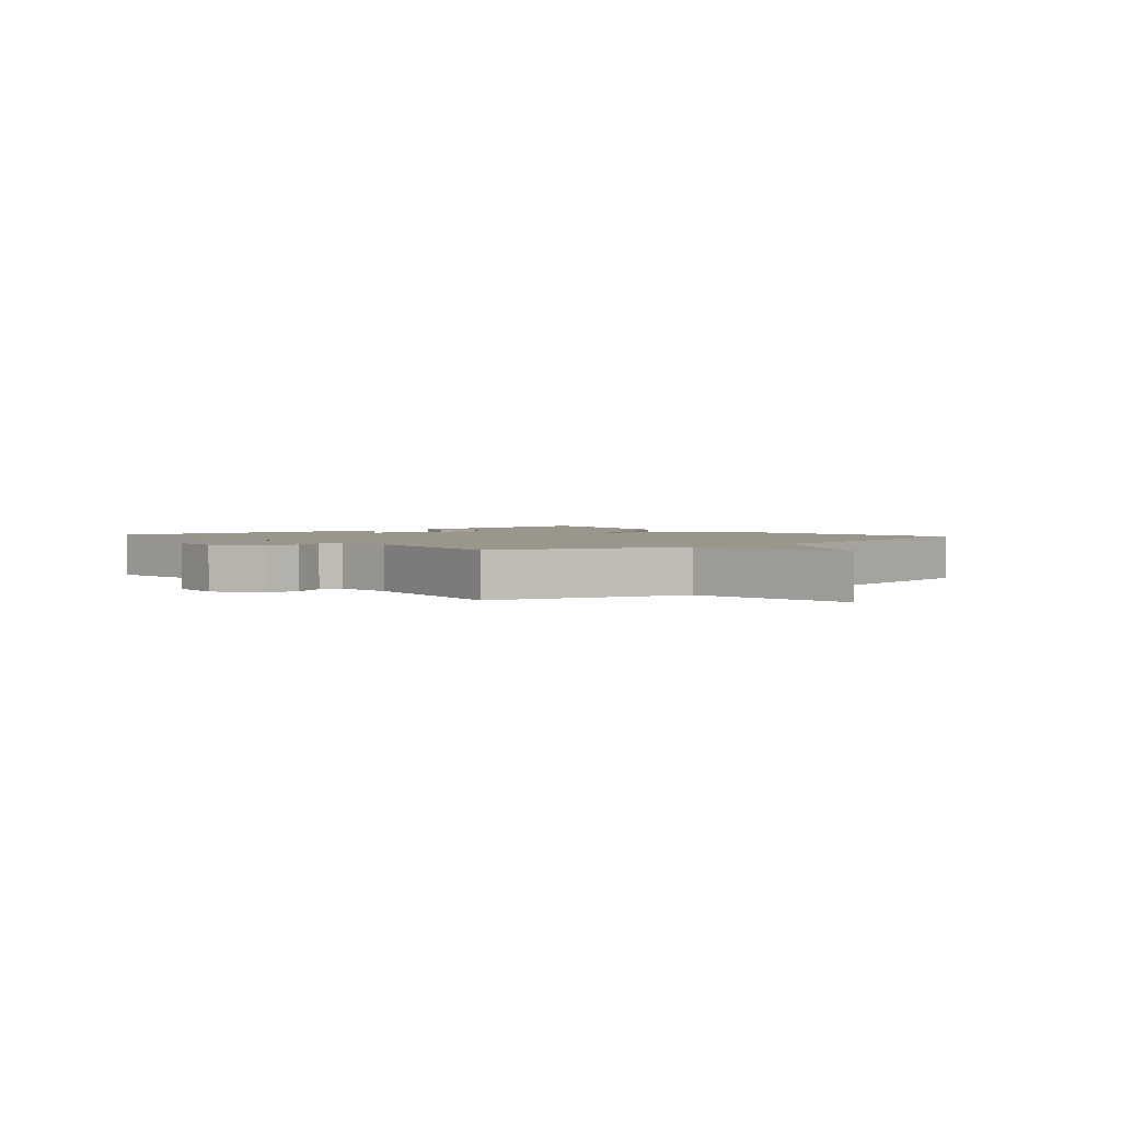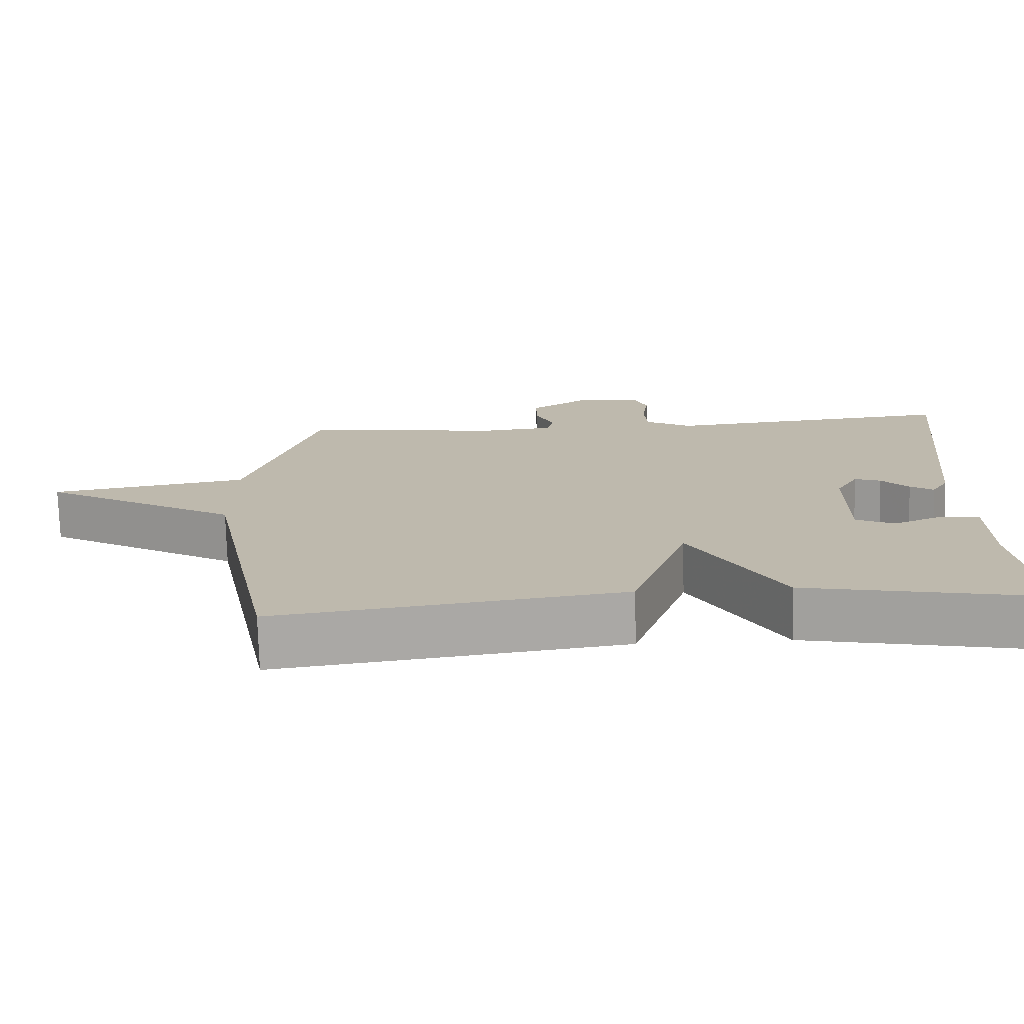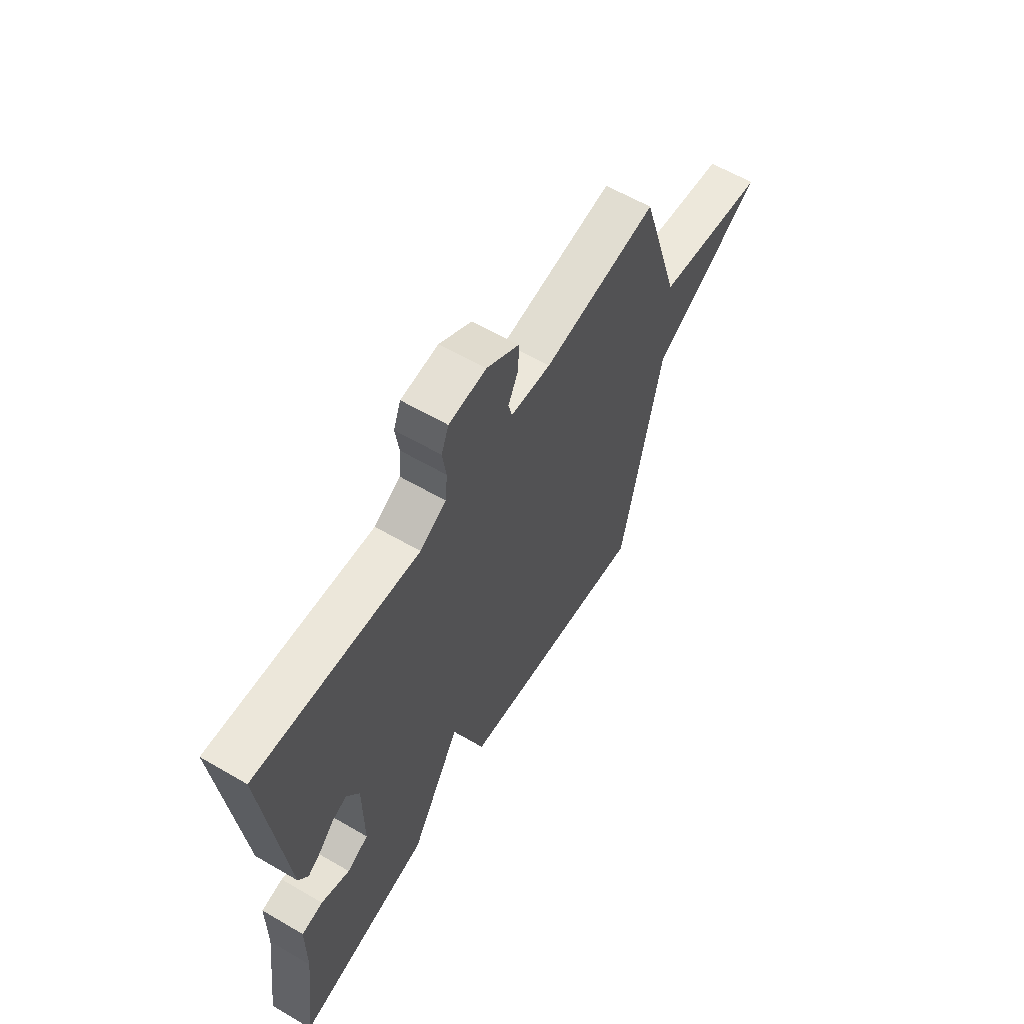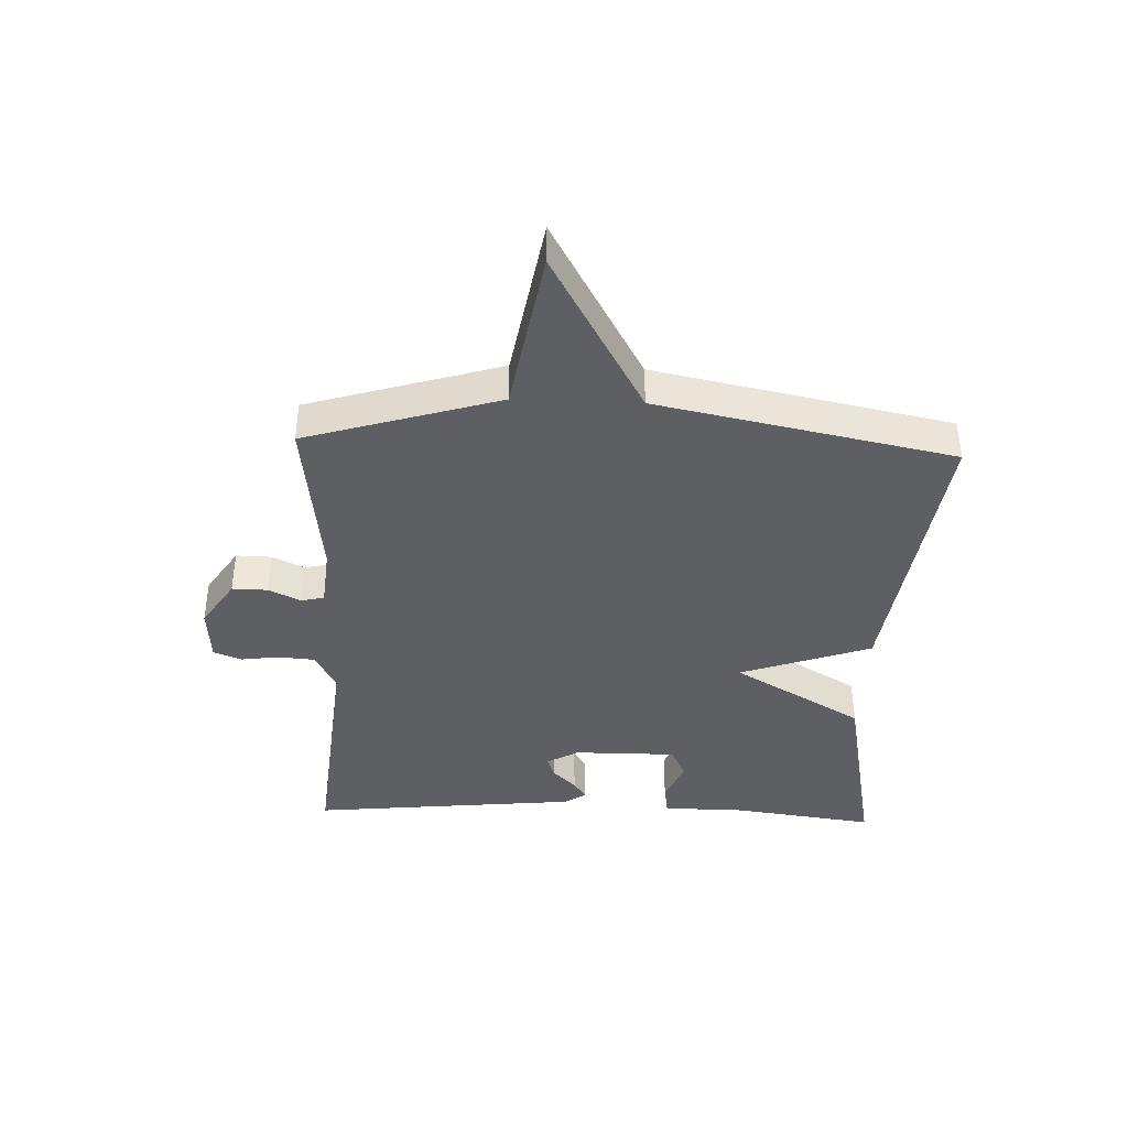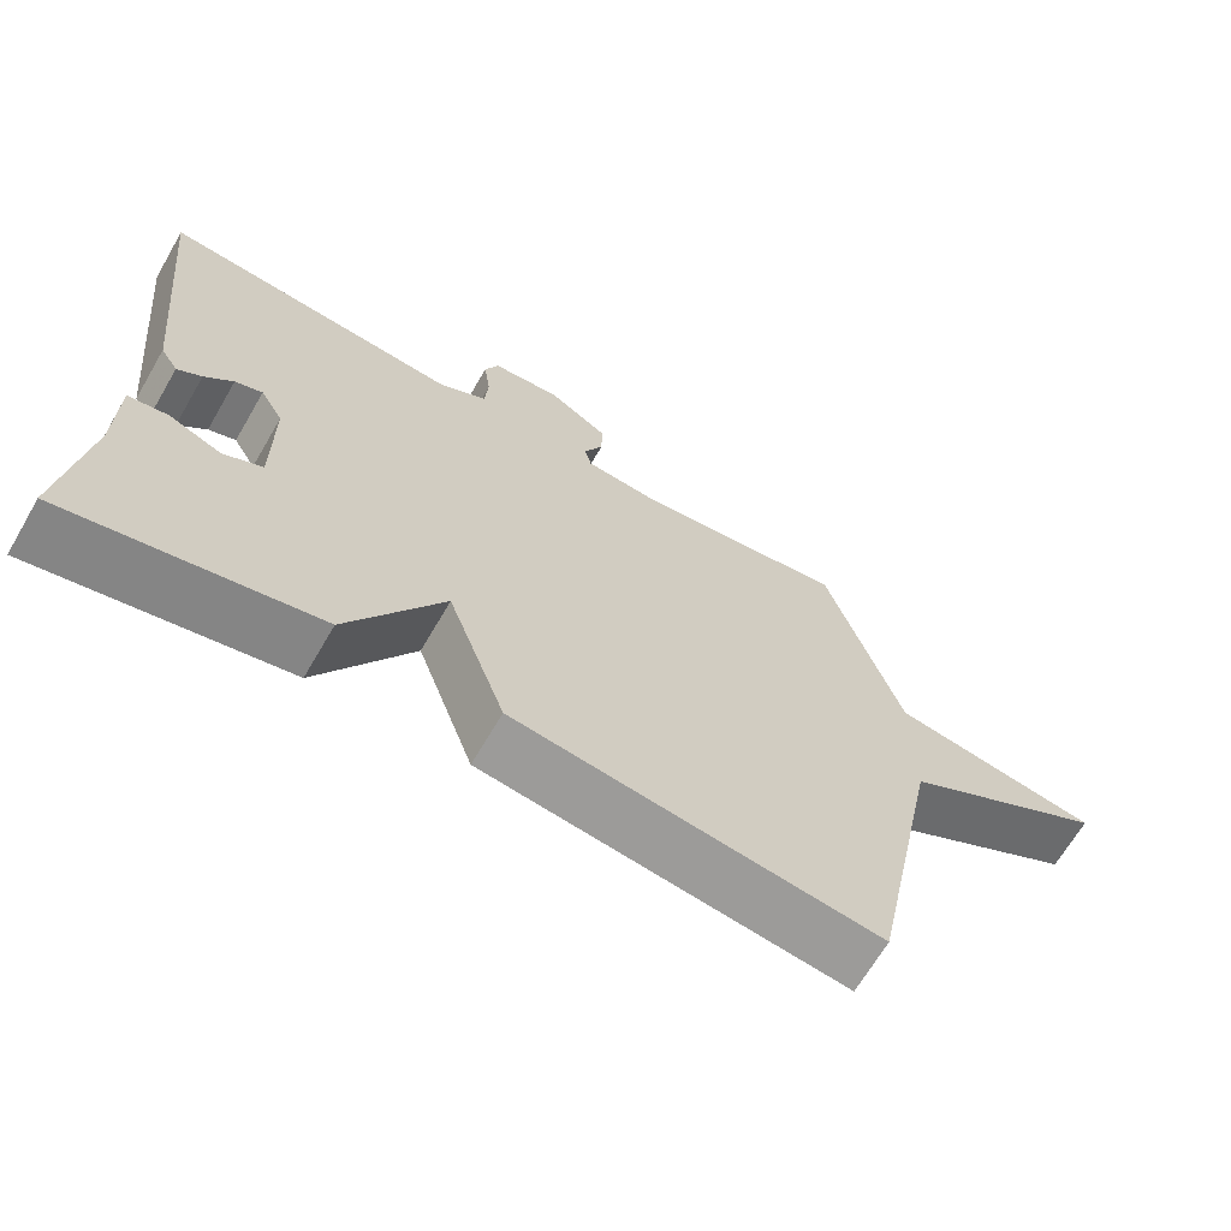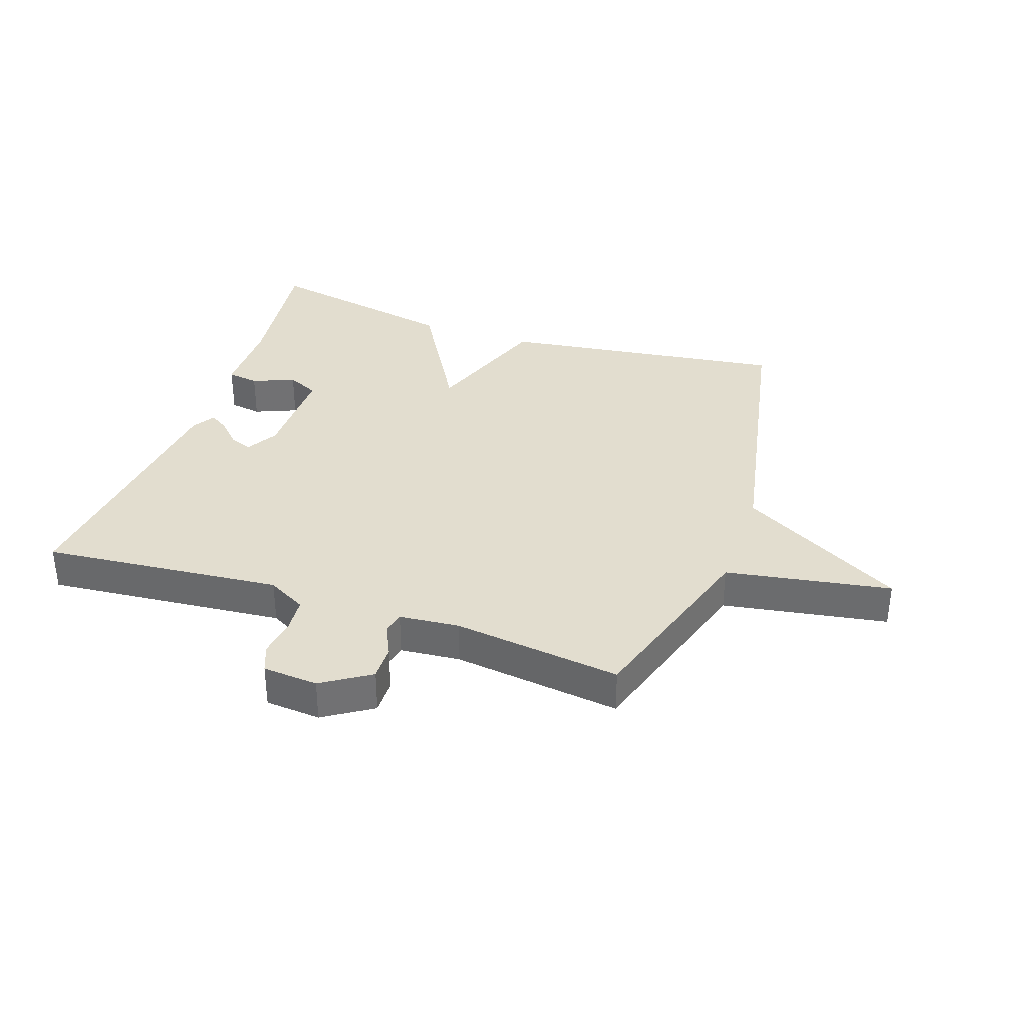
<metadata>
{"format":"obj","ext":"obj","renderer":"f3d","projection":"perspective","resolution":1024,"background":"white","views":[{"elev":2.3,"azim":49.8,"up":"+Y"},{"elev":-74.6,"azim":-178.5,"up":"+Z"},{"elev":60.9,"azim":-59.3,"up":"+Z"},{"elev":-39.9,"azim":87.7,"up":"+Y"},{"elev":-67.1,"azim":-30.2,"up":"+Z"},{"elev":35.0,"azim":19.0,"up":"+Y"}]}
</metadata>
<code>
v 0.5 0.07 -0.5
v 0.027 0.07 -0.435
v -0.049 0.07 -0.221
v -0.173 0.07 -0.435
v -0.5 0.07 -0.5
v -0.469 0.07 -0.266
v -0.468 0.07 -0.13
v -0.416 0.07 -0.122
v -0.347 0.07 -0.151
v -0.295 0.07 -0.126
v -0.296 0.07 0.043
v -0.326 0.07 0.095
v -0.362 0.07 0.082
v -0.399 0.07 0.044
v -0.431 0.07 0.023
v -0.454 0.07 0.06
v -0.5 0.07 0.5
v -0.106 0.07 0.463
v -0.042 0.07 0.498
v -0.037 0.07 0.557
v -0.046 0.07 0.62
v -0.028 0.07 0.666
v 0.063 0.07 0.673
v 0.142 0.07 0.622
v 0.141 0.07 0.564
v 0.116 0.07 0.511
v 0.125 0.07 0.474
v 0.223 0.07 0.465
v 0.5 0.07 0.5
v 0.597 0.07 0.184
v 0.868 0.07 0.138
v 0.597 0.07 -0.016
v 0.5 0 -0.5
v 0.027 0 -0.435
v -0.049 0 -0.221
v -0.173 0 -0.435
v -0.5 0 -0.5
v -0.469 0 -0.266
v -0.468 0 -0.13
v -0.416 0 -0.122
v -0.347 0 -0.151
v -0.295 0 -0.126
v -0.296 0 0.043
v -0.326 0 0.095
v -0.362 0 0.082
v -0.399 0 0.044
v -0.431 0 0.023
v -0.454 0 0.06
v -0.5 0 0.5
v -0.106 0 0.463
v -0.042 0 0.498
v -0.037 0 0.557
v -0.046 0 0.62
v -0.028 0 0.666
v 0.063 0 0.673
v 0.142 0 0.622
v 0.141 0 0.564
v 0.116 0 0.511
v 0.125 0 0.474
v 0.223 0 0.465
v 0.5 0 0.5
v 0.597 0 0.184
v 0.868 0 0.138
v 0.597 0 -0.016
f 30 31 32
f 1 2 3
f 32 1 3
f 30 32 3
f 29 30 3
f 28 29 3
f 3 4 5
f 28 3 5
f 27 28 5
f 26 27 5
f 24 25 26
f 23 24 26
f 22 23 26
f 21 22 26
f 20 21 26
f 19 20 26
f 18 19 26
f 16 17 18
f 15 16 18
f 14 15 18
f 13 14 18
f 12 13 18 26
f 11 12 26
f 10 11 26
f 6 7 8 9
f 6 9 10
f 5 6 10
f 5 10 26
f 64 63 62
f 35 34 33
f 35 33 64
f 35 64 62
f 35 62 61
f 35 61 60
f 37 36 35
f 37 35 60
f 37 60 59
f 37 59 58
f 58 57 56
f 58 56 55
f 58 55 54
f 58 54 53
f 58 53 52
f 58 52 51
f 58 51 50
f 50 49 48
f 50 48 47
f 50 47 46
f 50 46 45
f 58 50 45 44
f 58 44 43
f 58 43 42
f 41 40 39 38
f 42 41 38
f 42 38 37
f 58 42 37
f 1 33 34 2
f 2 34 35 3
f 3 35 36 4
f 4 36 37 5
f 5 37 38 6
f 6 38 39 7
f 7 39 40 8
f 8 40 41 9
f 9 41 42 10
f 10 42 43 11
f 11 43 44 12
f 12 44 45 13
f 13 45 46 14
f 14 46 47 15
f 15 47 48 16
f 16 48 49 17
f 17 49 50 18
f 18 50 51 19
f 19 51 52 20
f 20 52 53 21
f 21 53 54 22
f 22 54 55 23
f 23 55 56 24
f 24 56 57 25
f 25 57 58 26
f 26 58 59 27
f 27 59 60 28
f 28 60 61 29
f 29 61 62 30
f 30 62 63 31
f 31 63 64 32
f 32 64 33 1

</code>
